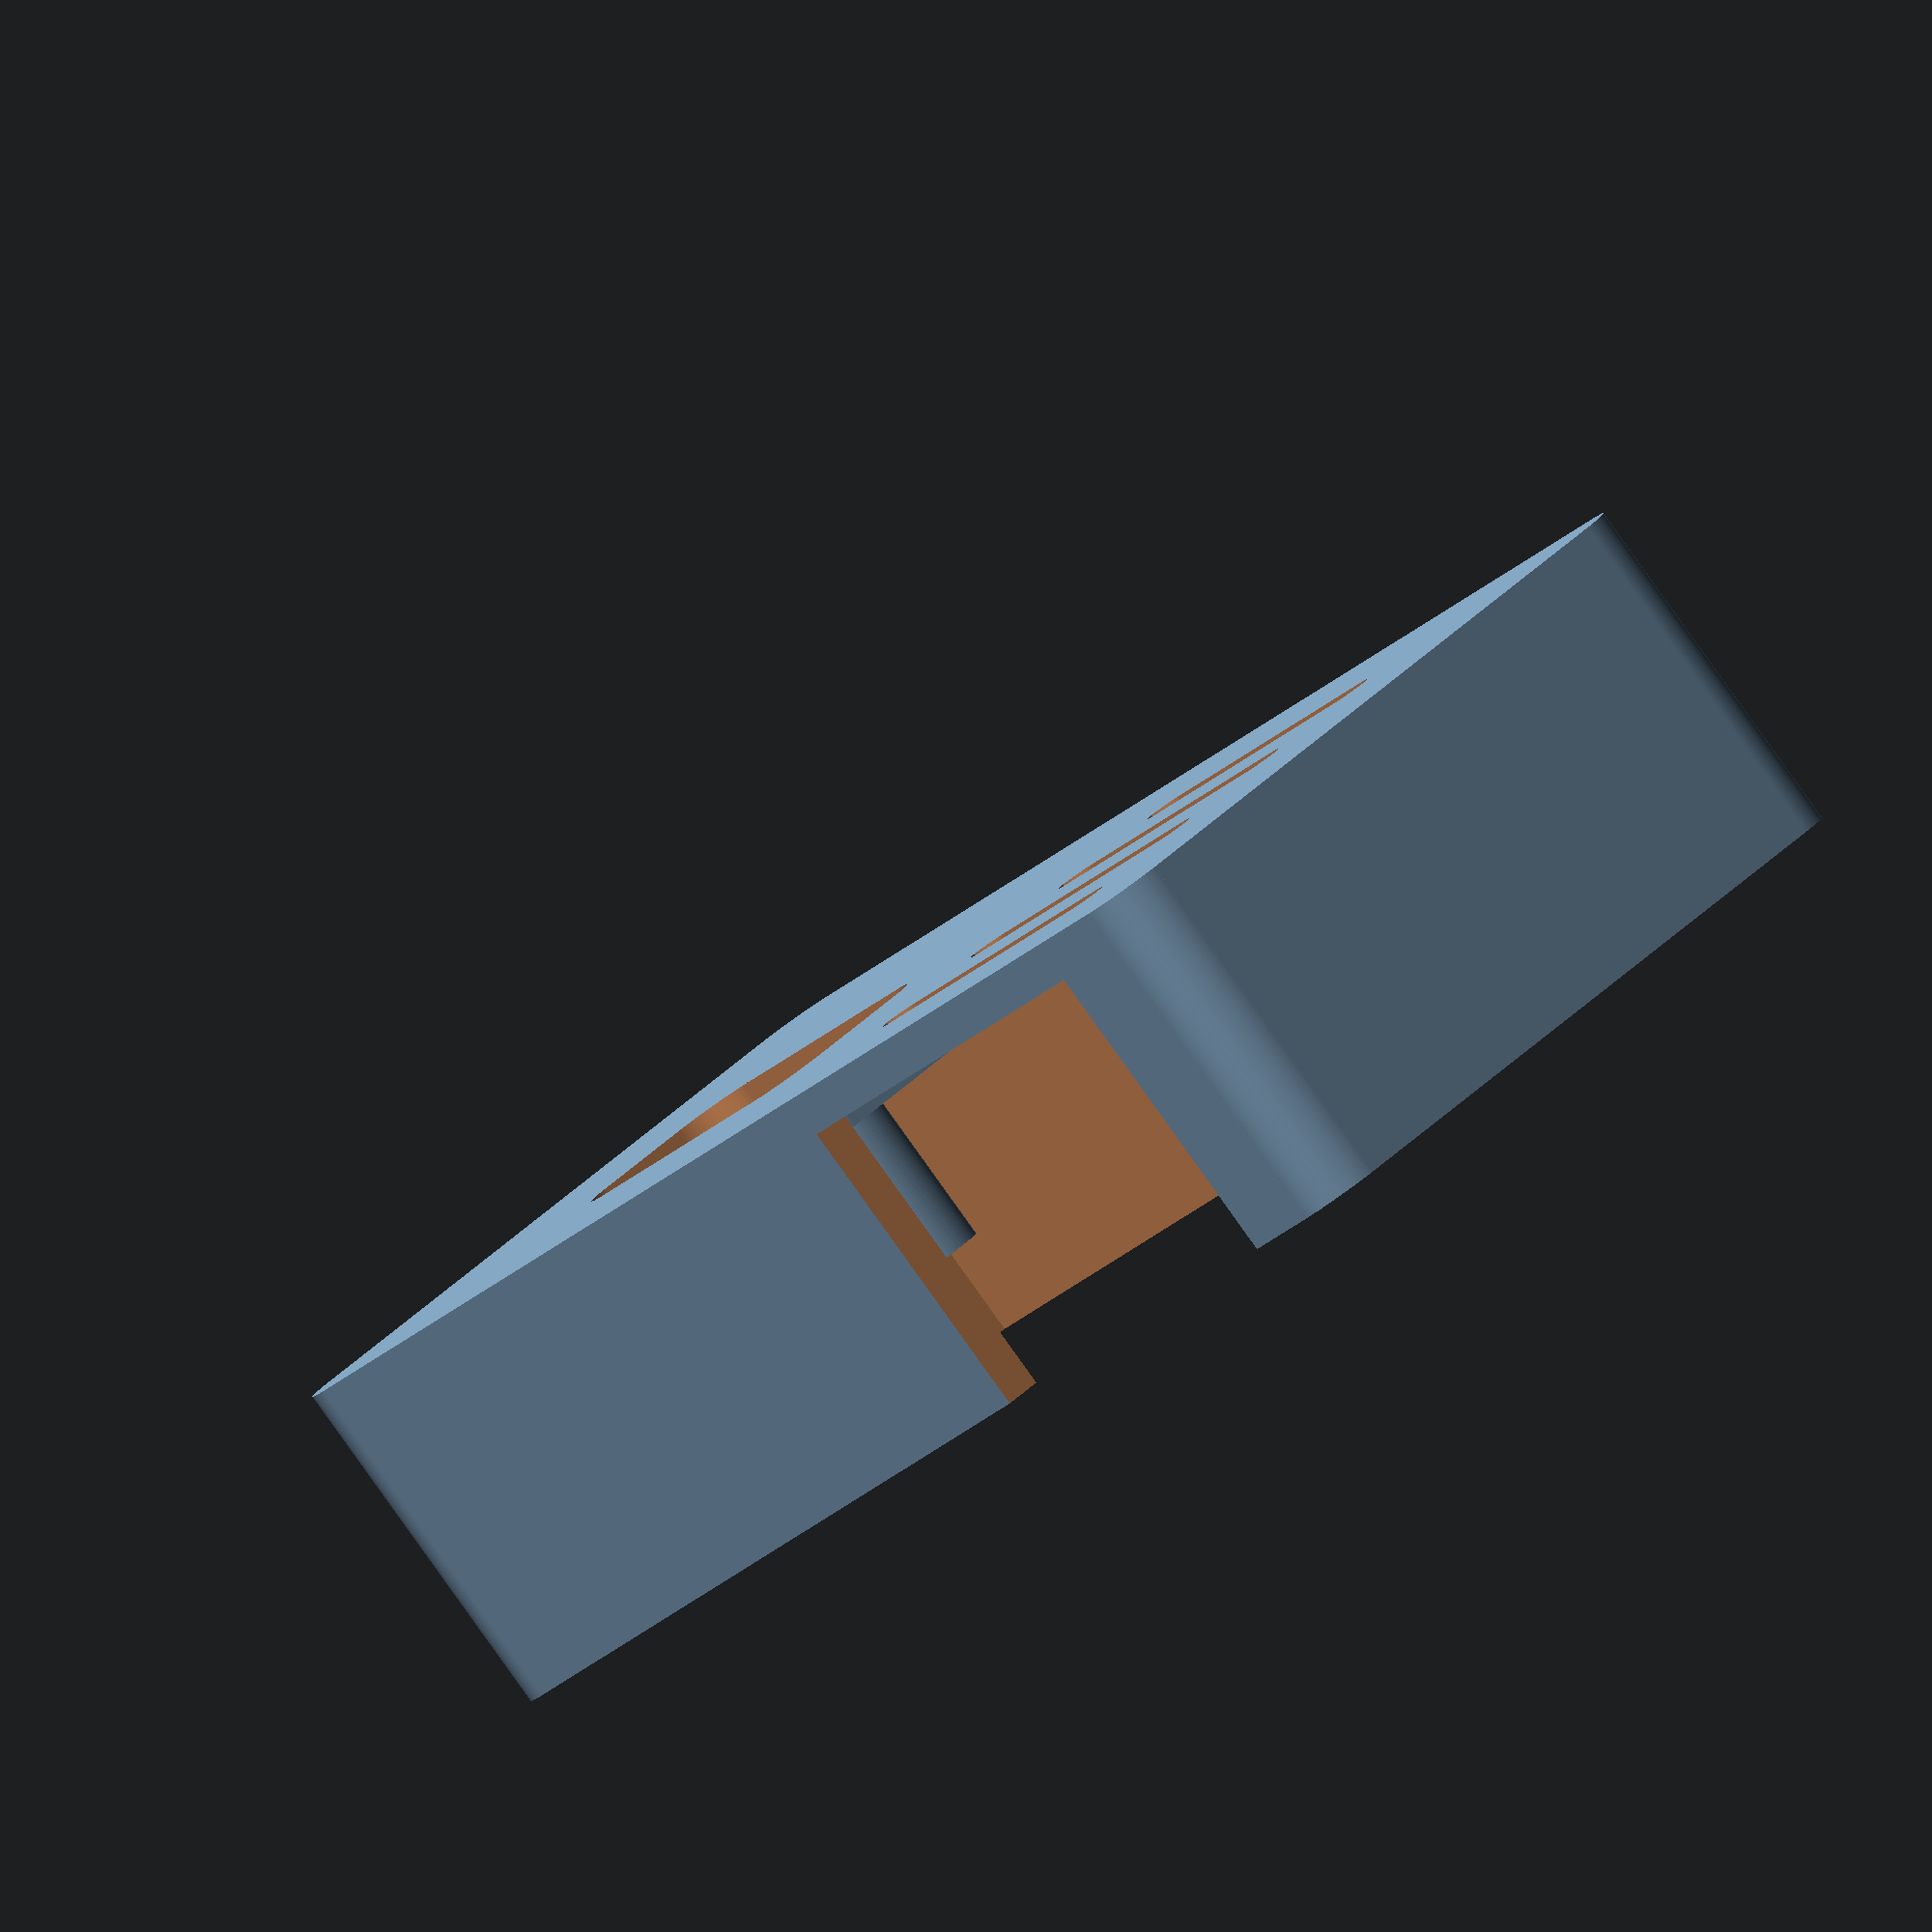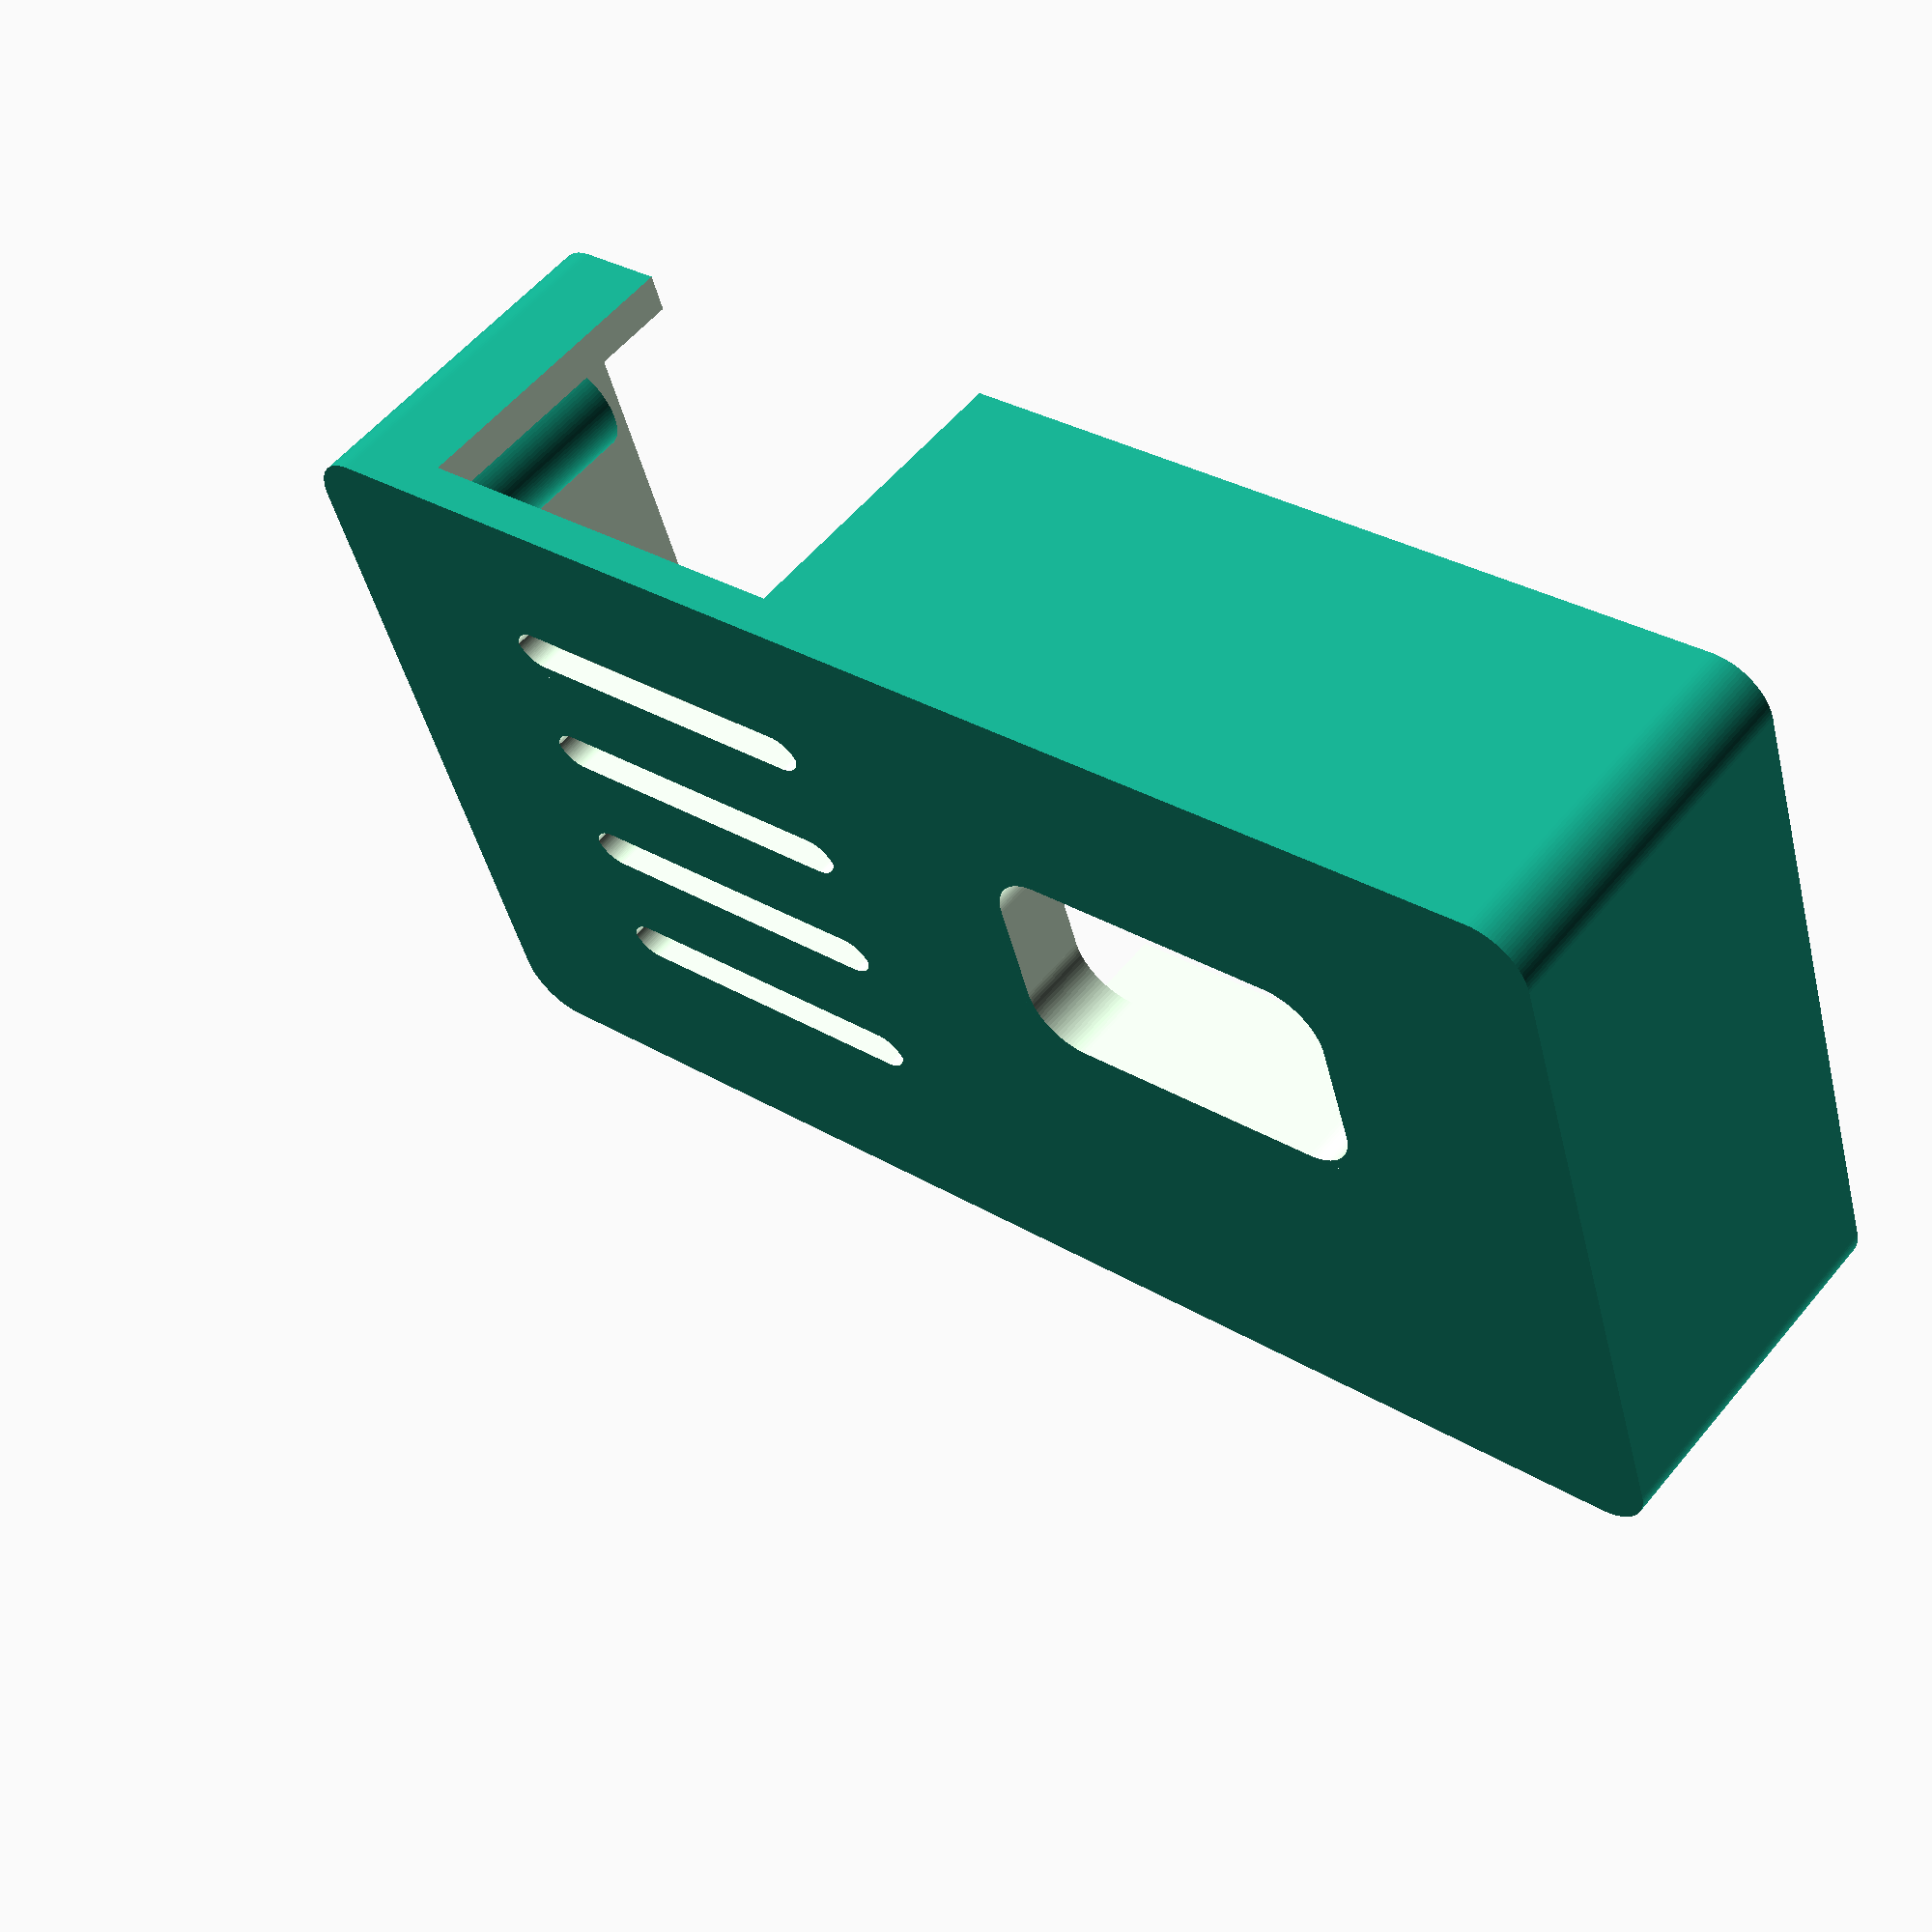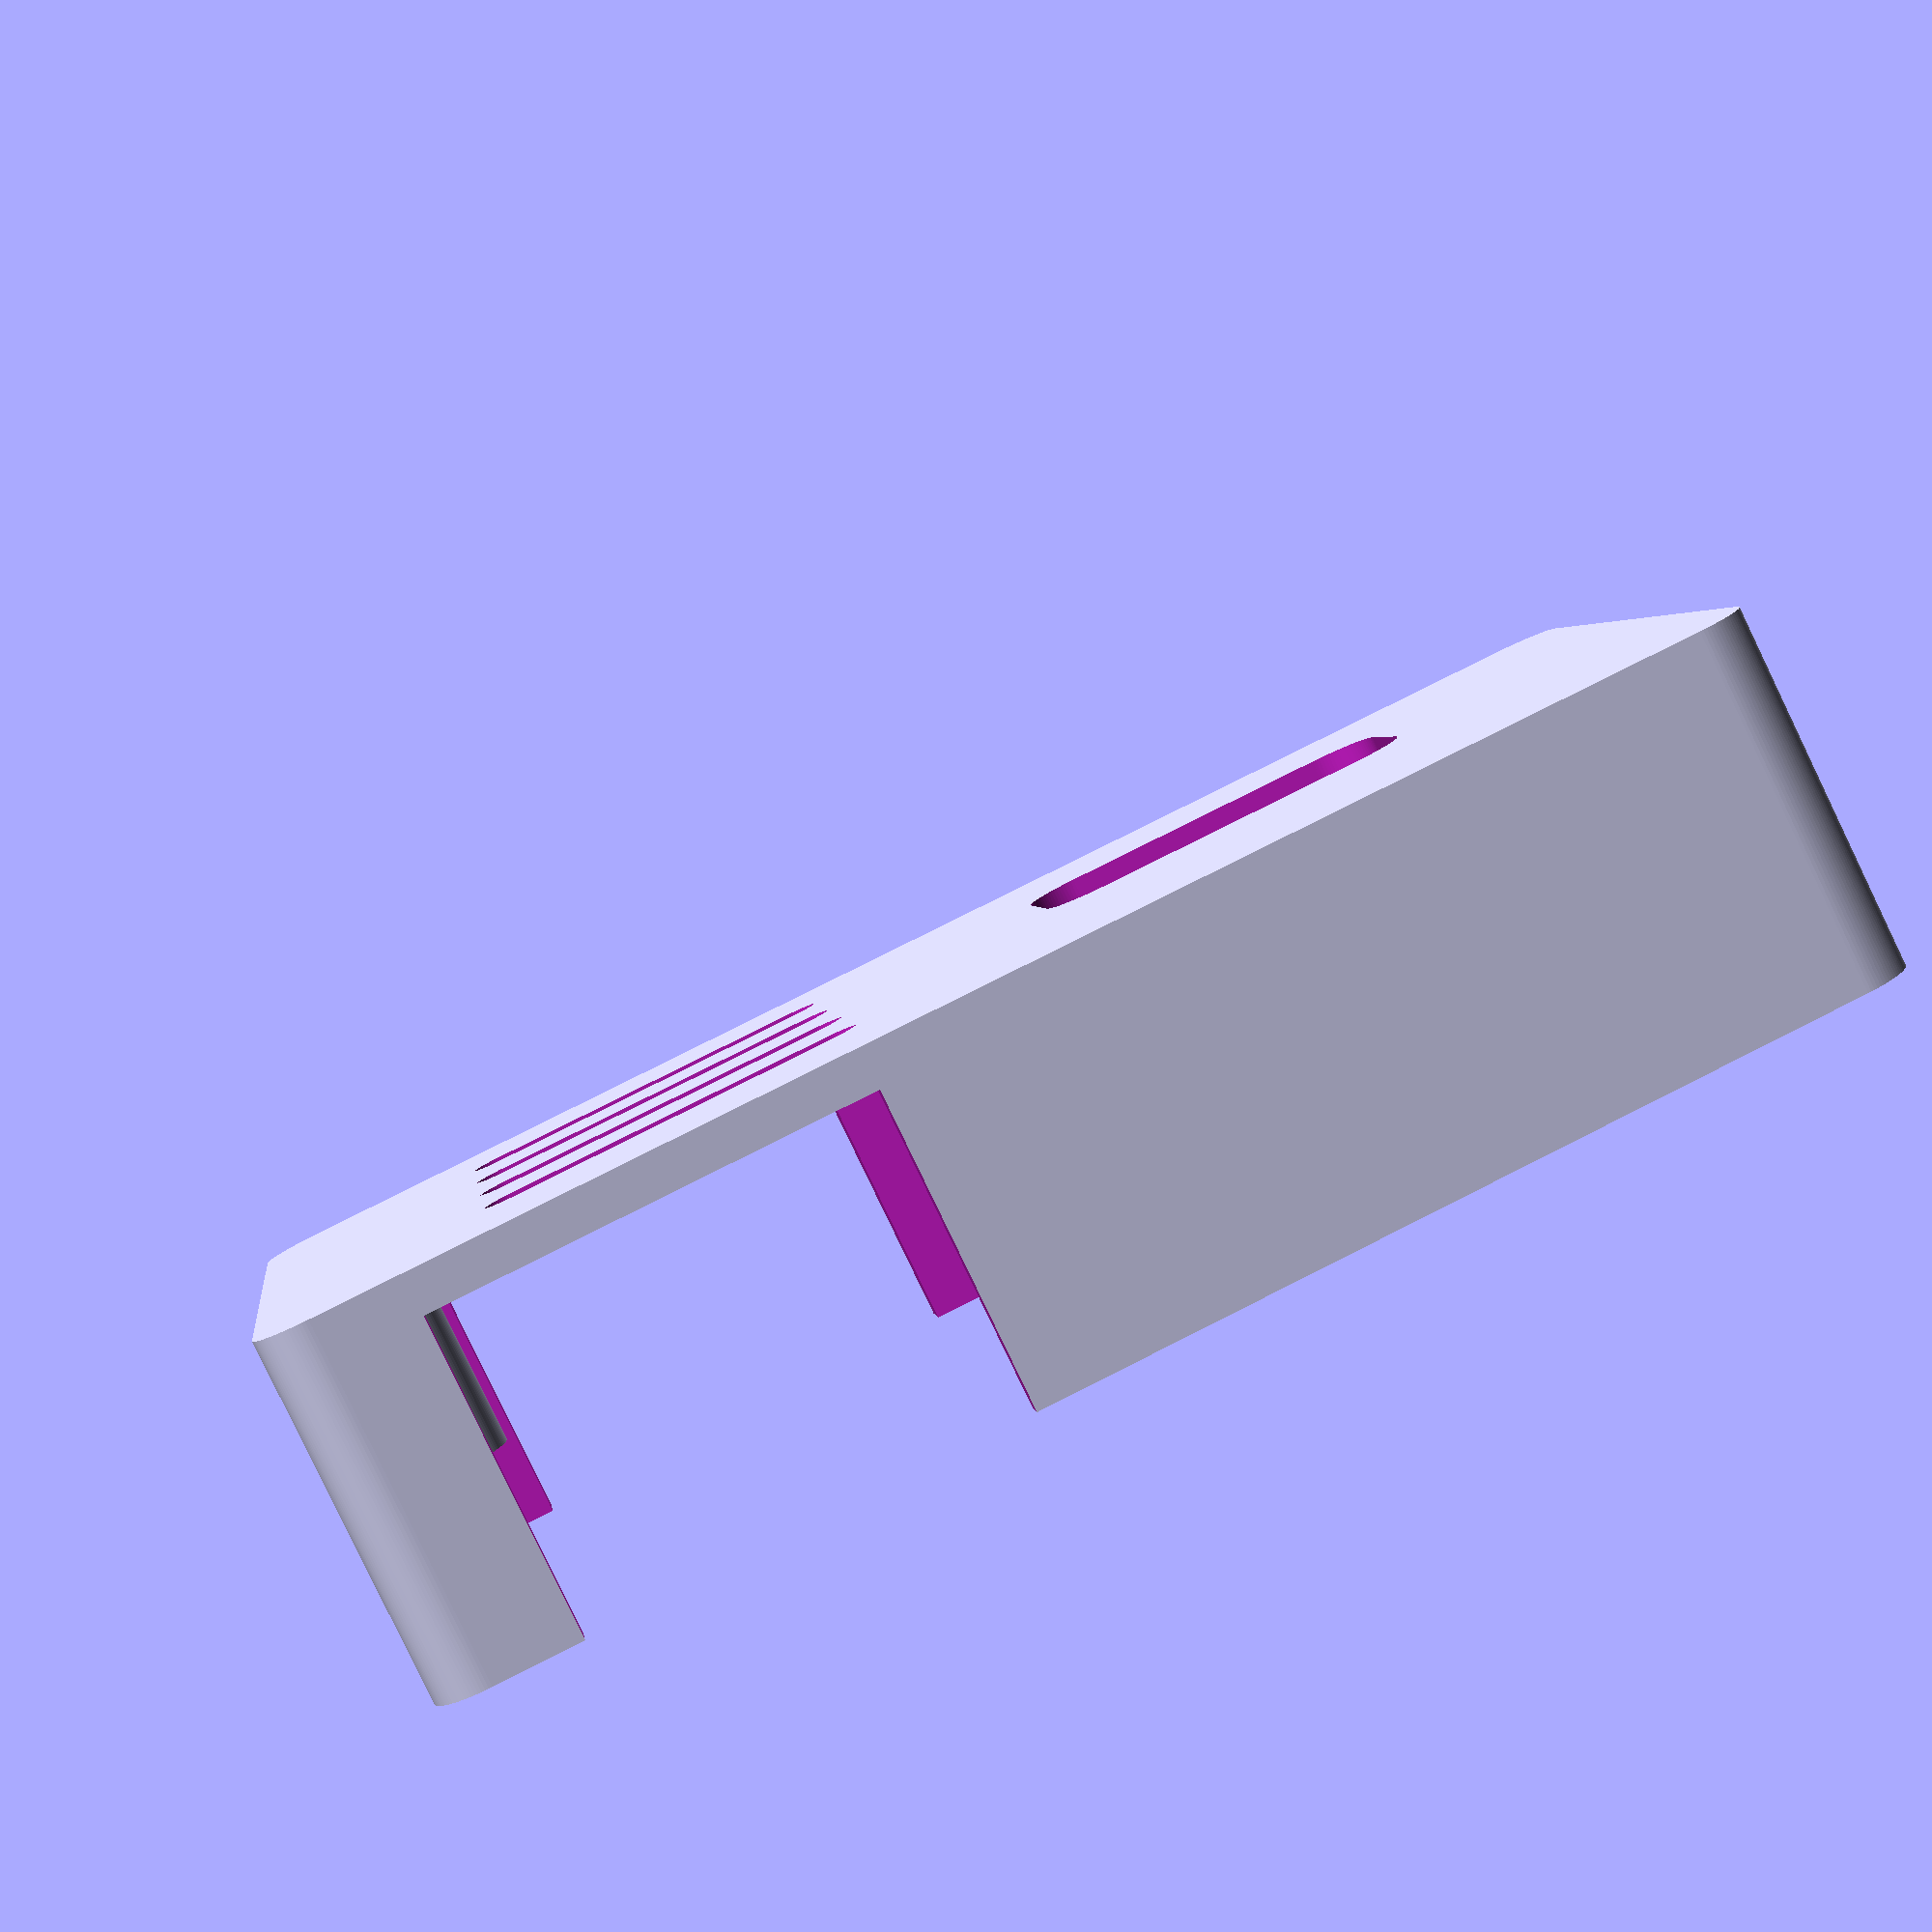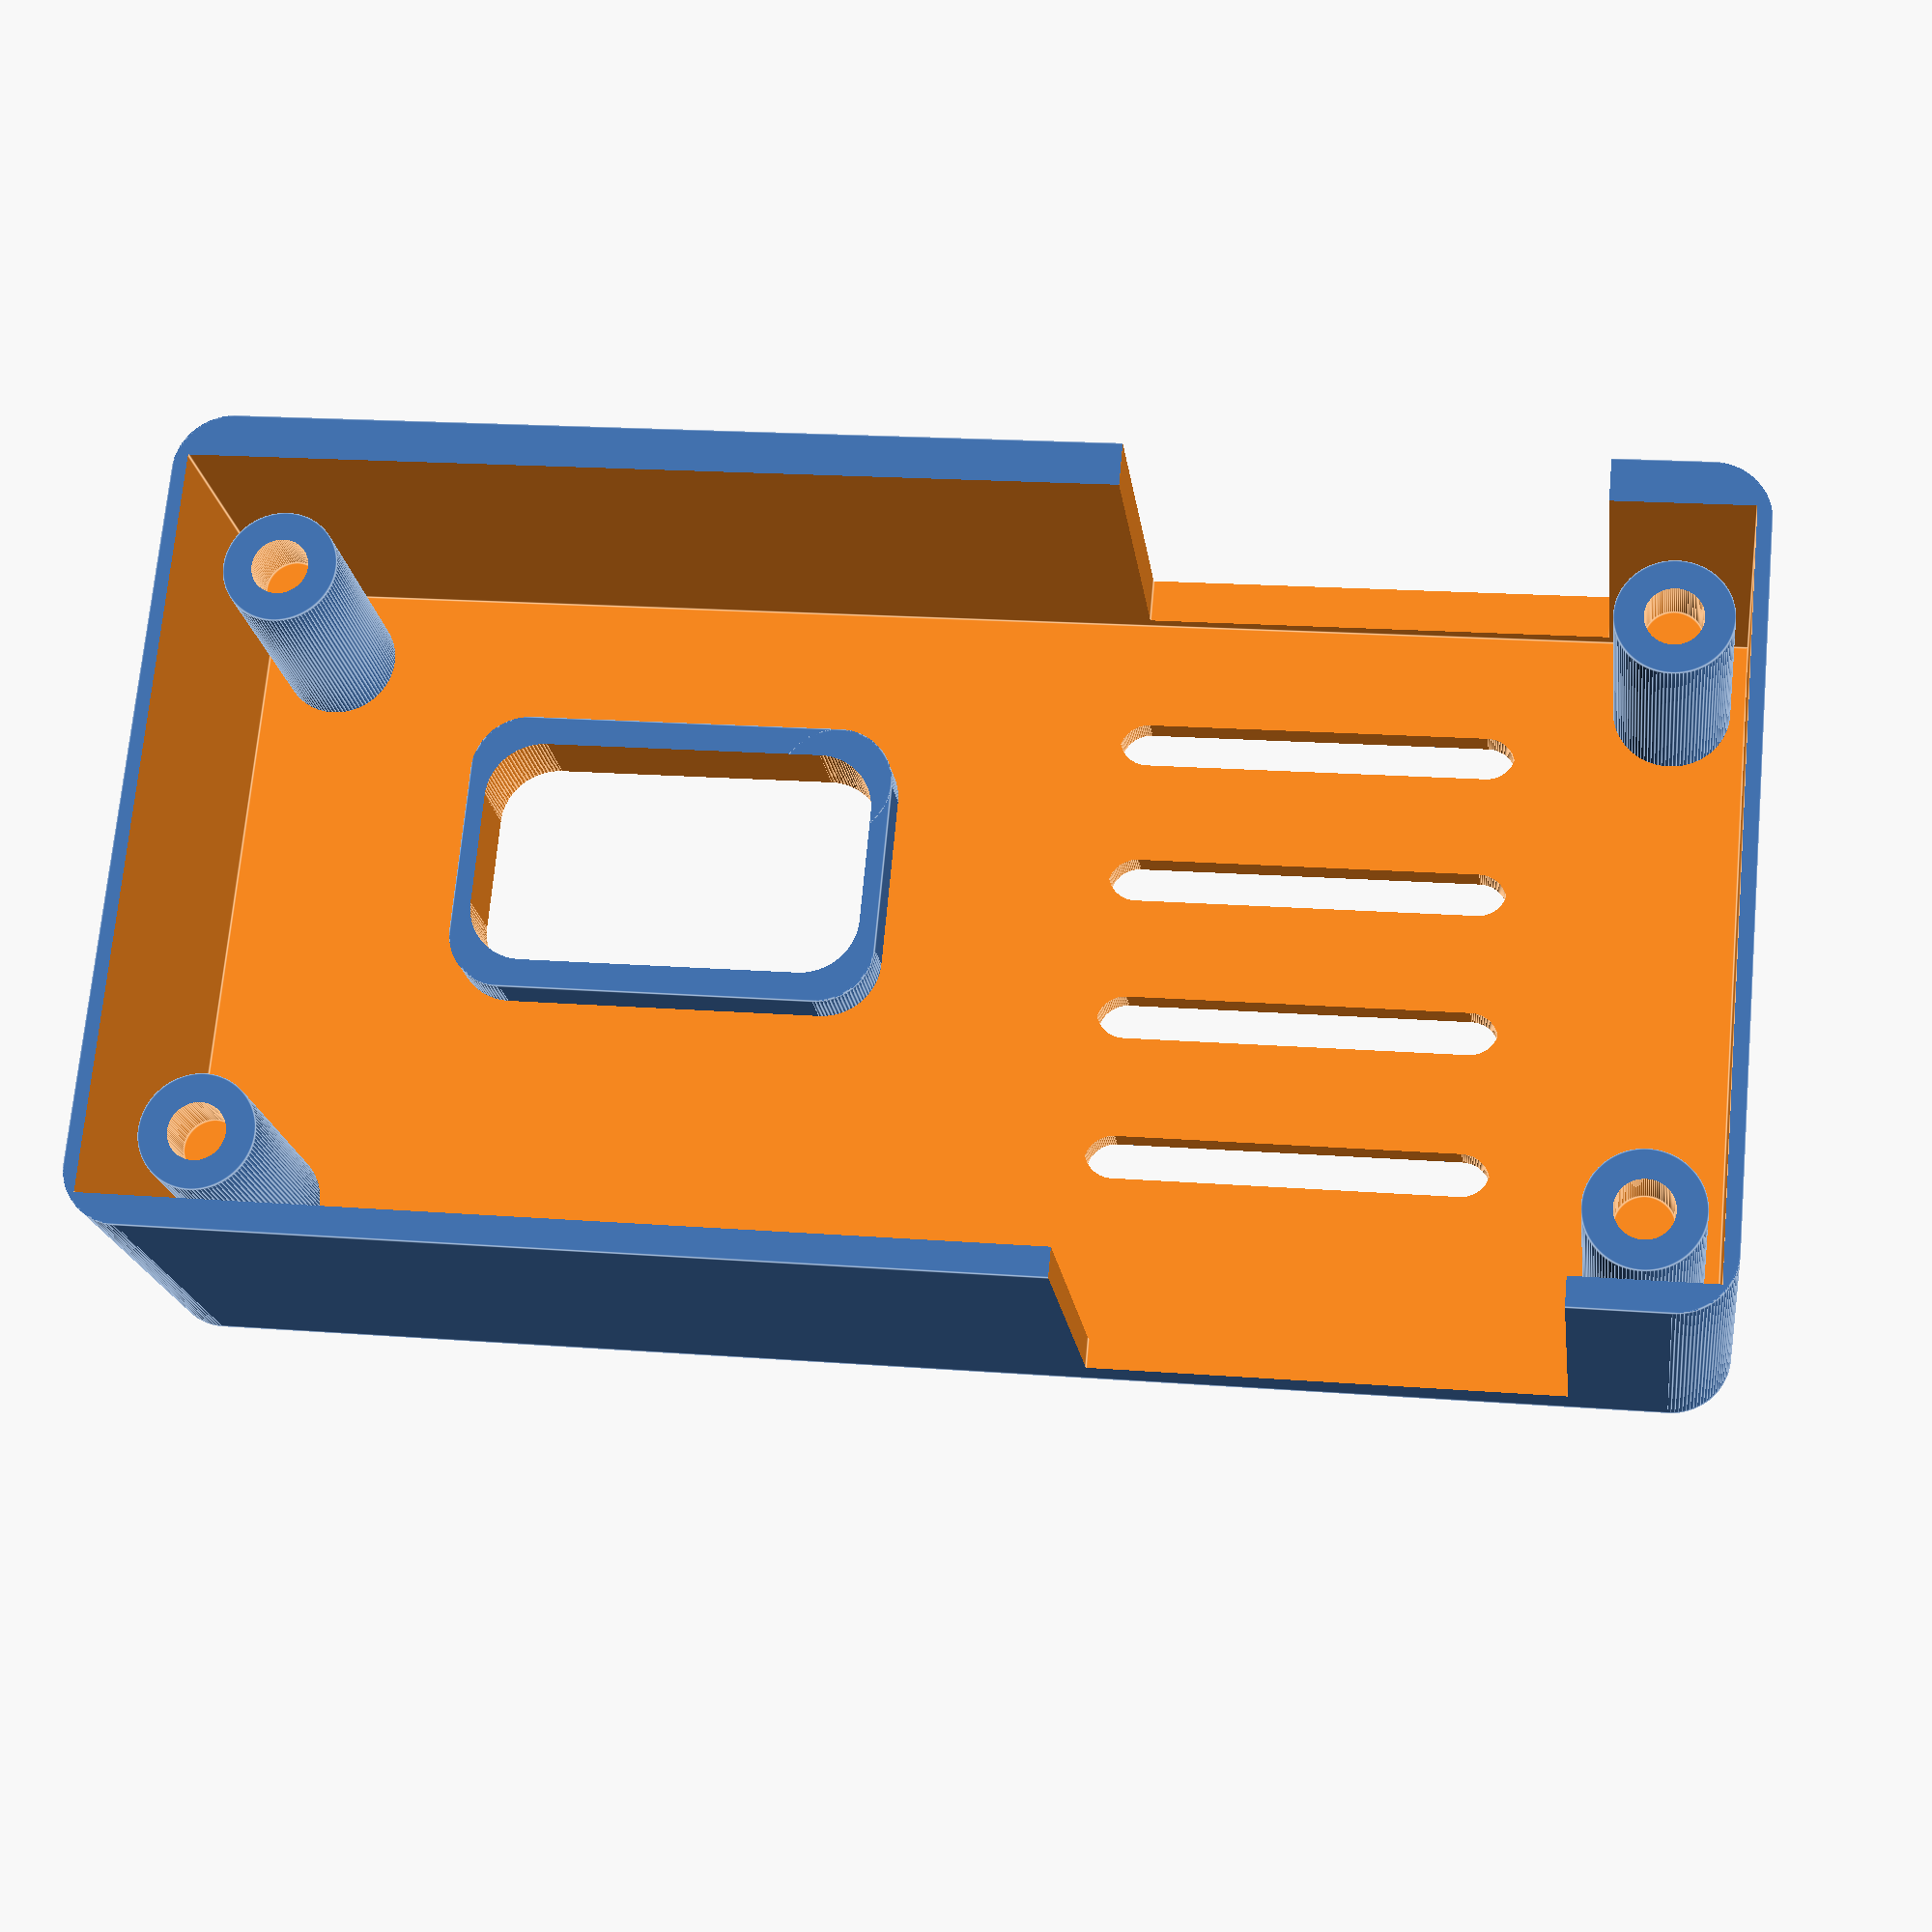
<openscad>
//54,5x27x11,5mm

$fn=100;


//case_body();
//
rotate([0,180,0]) 
    case_top();



module case_body() {

//#translate([0,0,7])opendtu_pcb(); // rough model for pcb w esp32+nrf+display
//------------------------stamps for pcb
//bottom right
translate([4.5+94.75,5,2]) scale([1,1,1]) cylinder(h=10, d=3, center=false);
translate([4.5+94.75,5,2]) scale([1,1,1]) cylinder(h=5, d=8, center=false);
//top right
translate([4.5+94.75,45.5,2]) scale([1,1,1]) cylinder(h=10, d=3, center=false);
translate([4.5+94.75,45.5,2]) scale([1,1,1]) cylinder(h=5, d=8, center=false);
//top left
translate([4.5,45.5,2]) scale([1,1,1]) cylinder(h=10, d=3, center=false);
translate([4.5,45.5,2]) scale([1,1,1]) cylinder(h=5, d=8, center=false);
//bottom left
translate([4.5,5,2]) scale([1,1,1]) cylinder(h=10, d=3, center=false);
translate([4.5,5,2]) scale([1,1,1]) cylinder(h=5, d=8, center=false);


//------------------------case body
rotate([0,90,0]) translate([-29,-4,50]) cylinder(h=10,d=2,center=false);
rotate([0,90,0]) translate([-29,54,50]) cylinder(h=10,d=2,center=false);
difference() {
    translate([-4,-6,0]) roundedcube(112,62,30,4);
    translate([-2,-4,2]) roundedcube(108,58,30,4);
    translate([19.5,-6.5,21]) roundedcube(10,5,3,1);
}

}

module case_top() {

//#translate([0,0,7])opendtu_pcb(); // rough model for pcb w esp32+nrf+display
//------------------------case top (leave 1mm gap to body)
difference() {
    translate([-1.5,-3.5,2]) roundedcube(107,57,26,4); 
    translate([-0.5,-1.5,1.5]) cube([105,52,24.5]); //24
    //translate([-2,-4,1.5]) roundedcube(110,60,24.5,4); //24
    translate([59,13.5+9,2]) roundedcube(27.5,16,30,4);// cutout display
    translate([15,10,2]) roundedcube(27.5,3,30,2);// cutout esp32 + nrf
    translate([15,20,2]) roundedcube(27.5,3,30,2);
    translate([15,30,2]) roundedcube(27.5,3,30,2);
    translate([15,40,2]) roundedcube(27.5,3,30,2);
    translate([9,-5,1.5])cube([32,60,23.5]); //cutout usb + esp32 (both sides !!)
    //translate([103,-5,1.5])cube([32,60,23.5]); //debug cutout needs to be commented

    //translate([56,26,-5]) scale([1,1,1]) cylinder(h=20, d=17, center=true);
}

//------------------------case top, frame for display
difference() {
    translate([59-2.5/2,13.5+9-2,22.7]) roundedcube(30,20,4,4); 
    translate([59,13.5+9,22]) roundedcube(27.5,16,30,4);// cutout display
}

//------------------------stamps for case top
//bottom right
difference() {
    translate([4.5+94.75,5,9]) scale([1,1,1]) cylinder(h=18, d=8, center=false);
    translate([4.5+94.75,5,2]) scale([1,1,1]) cylinder(h=11, d=4, center=false);
}
//top right
difference() {
    translate([4.5+94.75,45.5,9]) scale([1,1,1]) cylinder(h=18, d=8, center=false);
    translate([4.5+94.75,45.5,2]) scale([1,1,1]) cylinder(h=11, d=4, center=false);
}
//top left
difference() {
    translate([4.5,45.5,9]) scale([1,1,1]) cylinder(h=18, d=8, center=false);
    translate([4.5,45.5,2]) scale([1,1,1]) cylinder(h=11, d=4, center=false);
}
//bottom left
difference() {
    translate([4.5,5,9]) scale([1,1,1]) cylinder(h=18, d=8, center=false);
    translate([4.5,5,2]) scale([1,1,1]) cylinder(h=11, d=4, center=false);
}

}


module opendtu_pcb() {
    //esp32
    translate([10,-4,2])cube([28,55,14]);
    translate([20.5,-5,14])cube([8,6,3]);
    //nrf
    translate([44,9,2])cube([15.5,39,14]);
    //display
    translate([59,13.5,2])cube([27.5,27.5,13.5]);
    translate([59,13.5+9,2])cube([27.5,16,17]);
    difference(){
        cube([104,50,2]); //pcb
        //bottom left
        translate([2.5+2.25,2.5+2.25,-0.5]) cylinder(h=10,d=4.5,center=false); 
        //bottom right
        translate([2.5+99-2.25,2.5+2.25,-0.5]) cylinder(h=10,d=4.5,center=true);
        //top left
        translate([2.5+2.25,2.5+45-2.25,-0.5]) cylinder(h=10,d=4.5,center=false);
        //top right
        translate([2.5+99-2.25,2.5+45-2.25,-0.5]) cylinder(h=10,d=4.5,center=true);

    }
}


module roundedcube(xx, yy, height, radius) {

difference(){

    cube([xx,yy,height]);

    difference(){
        translate([-.5,-.5,-.2])
        cube([radius+.5,radius+.5,height+.5]);

        translate([radius,radius,height/2])
        cylinder(height,radius,radius,true);
    }
    translate([xx,0,0])
    rotate(90)
    difference(){
        translate([-.5,-.5,-.2])
        cube([radius+.5,radius+.5,height+.5]);

        translate([radius,radius,height/2])
        cylinder(height,radius,radius,true);
    }

    translate([xx,yy,0])
    rotate(180)
    difference(){
        translate([-.5,-.5,-.2])
        cube([radius+.5,radius+.5,height+.5]);

        translate([radius,radius,height/2])
        cylinder(height,radius,radius,true);
    }

    translate([0,yy,0])
    rotate(270)
    difference(){
        translate([-.5,-.5,-.2])
        cube([radius+.5,radius+.5,height+.5]);

        translate([radius,radius,height/2])
        cylinder(height,radius,radius,true);
    }
}
}
</openscad>
<views>
elev=266.3 azim=311.2 roll=324.4 proj=o view=solid
elev=303.7 azim=17.4 roll=218.9 proj=p view=wireframe
elev=84.3 azim=7.8 roll=205.7 proj=p view=wireframe
elev=198.9 azim=185.3 roll=172.8 proj=p view=edges
</views>
